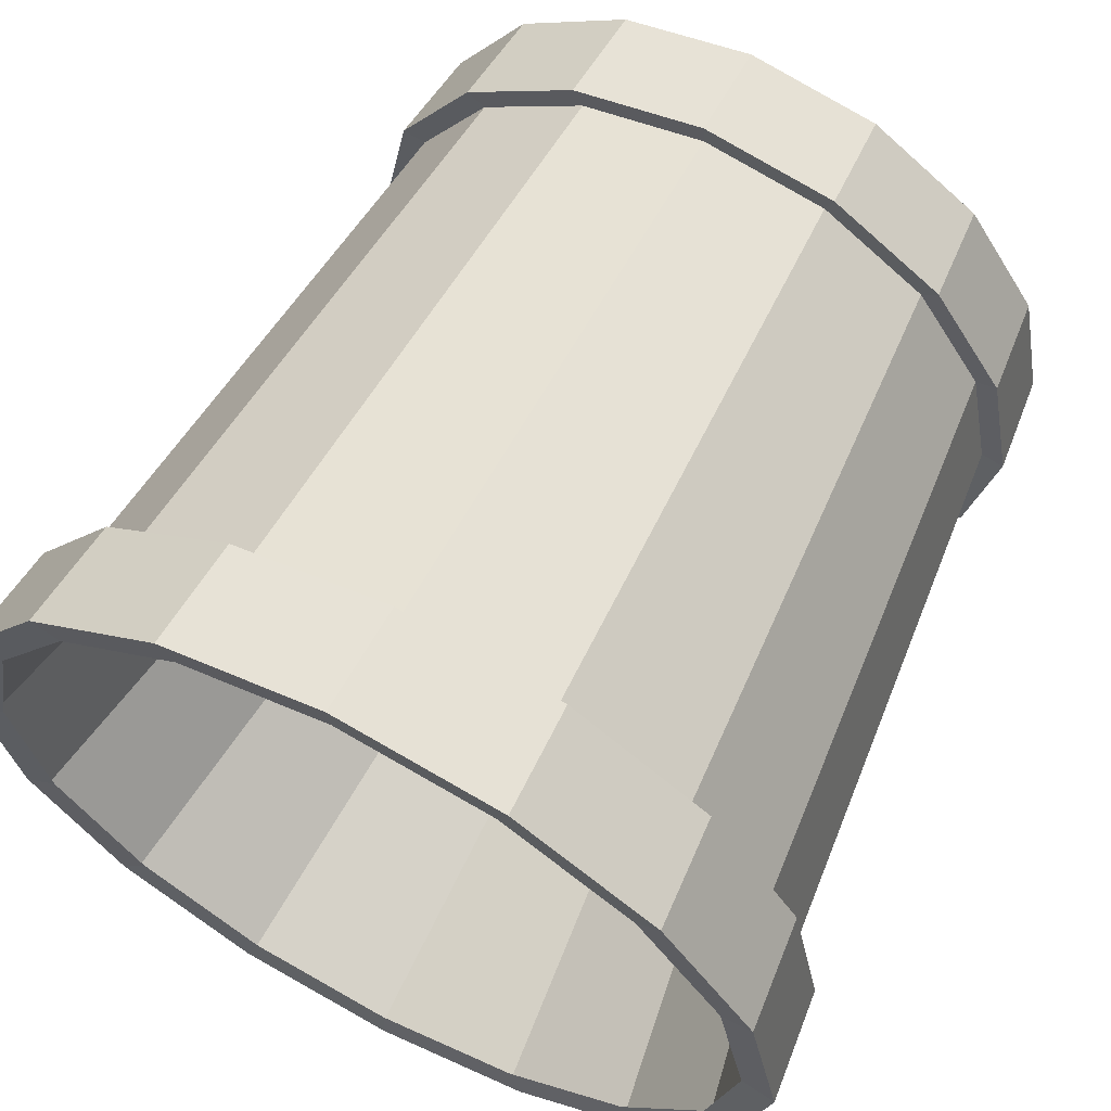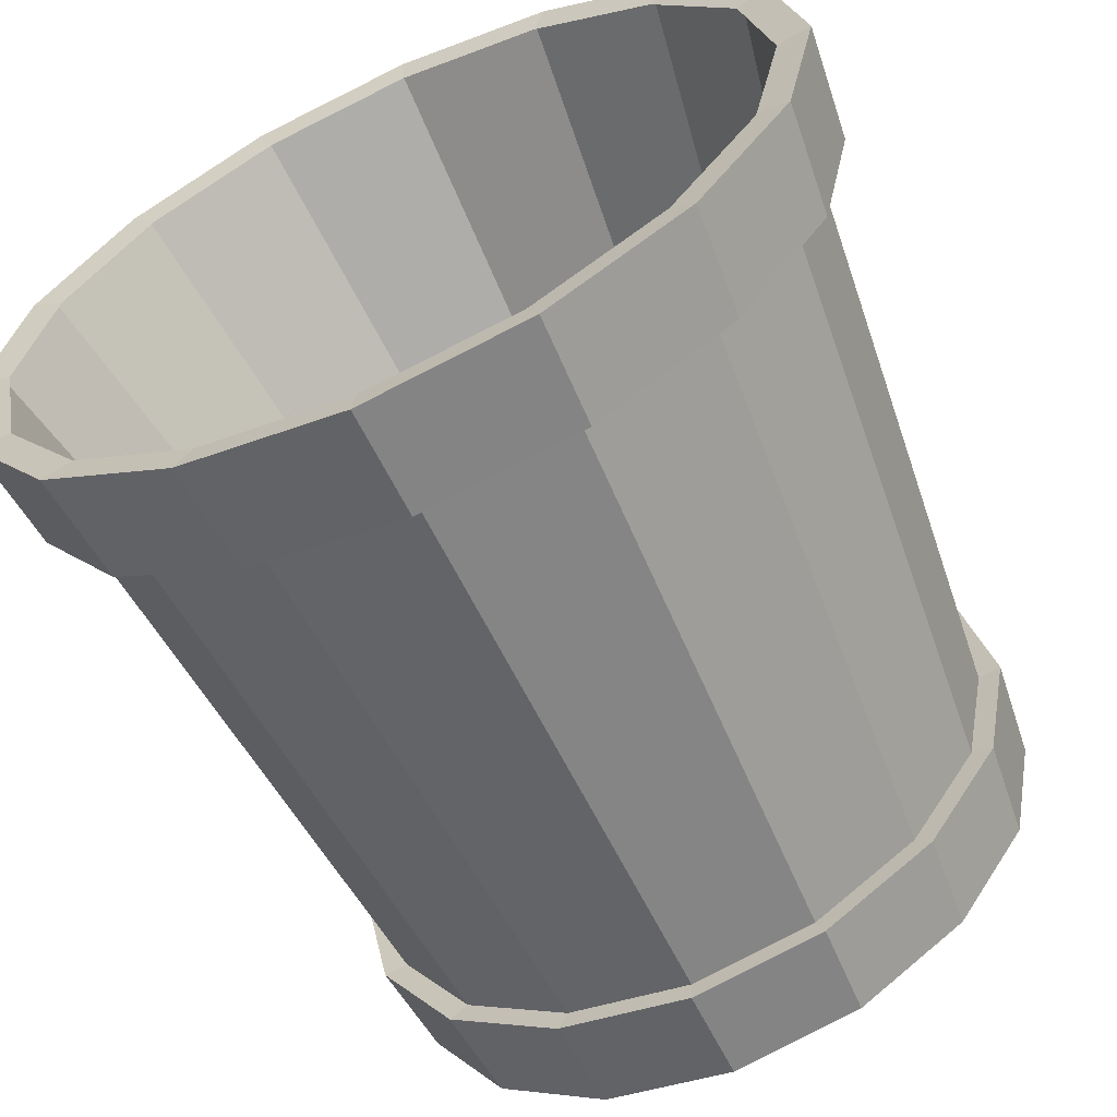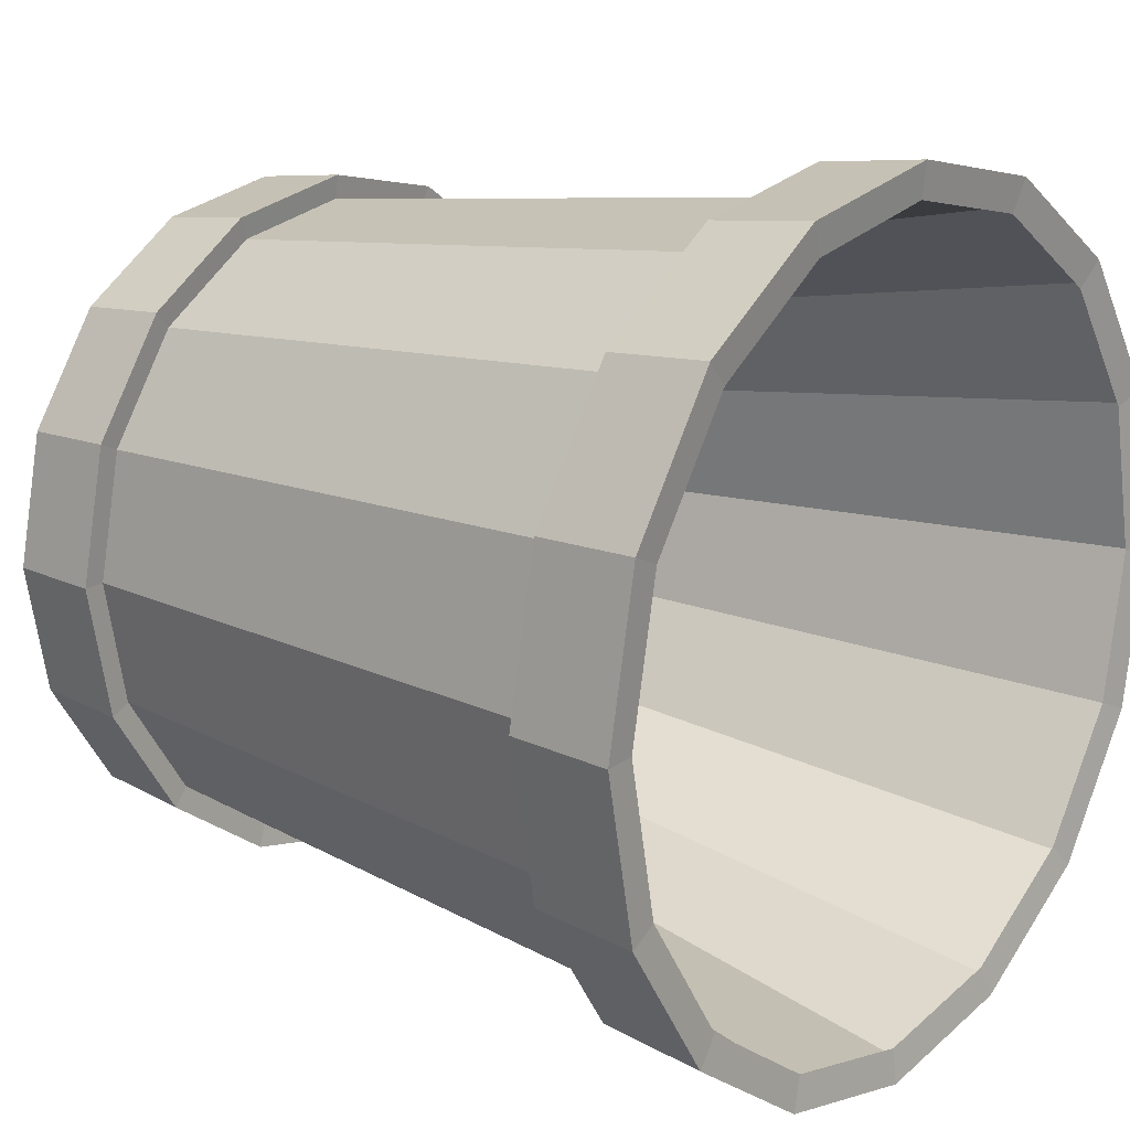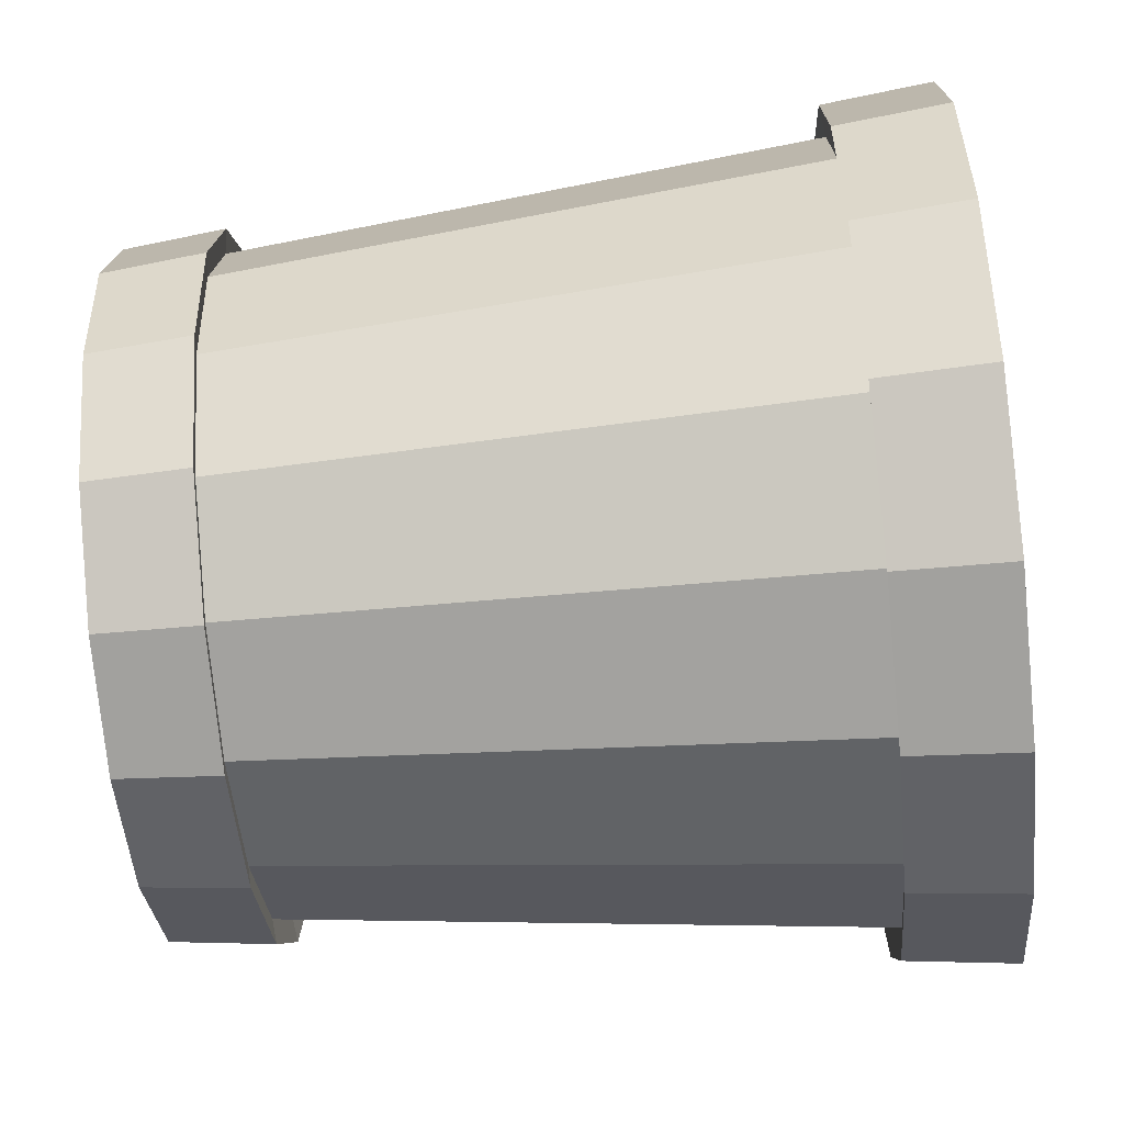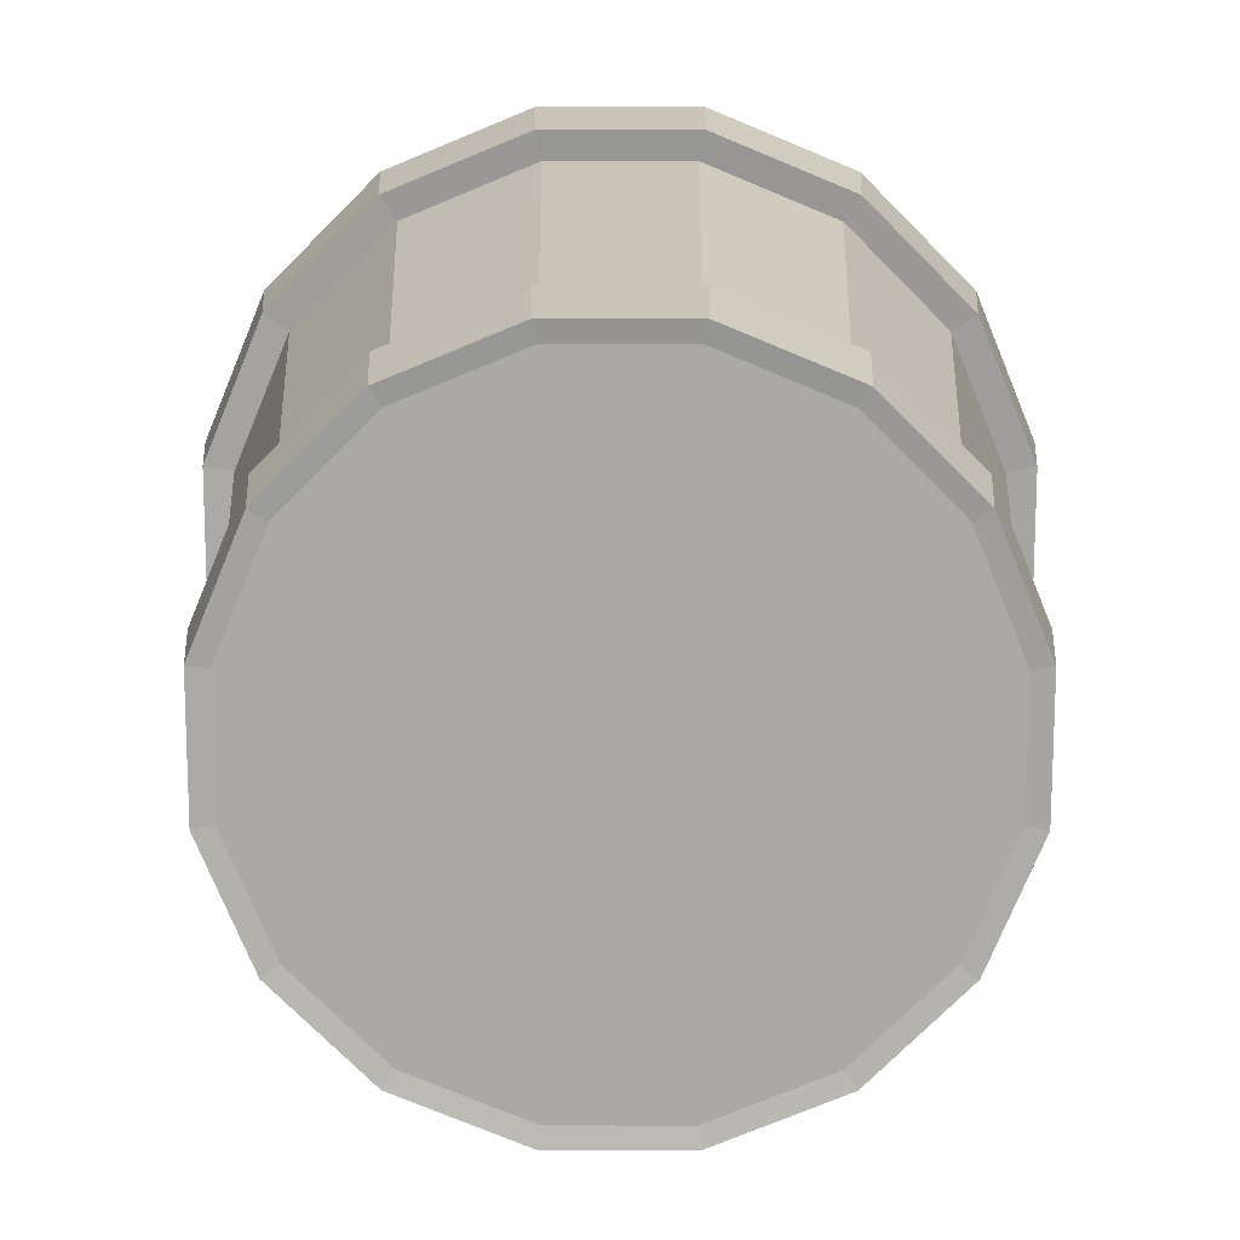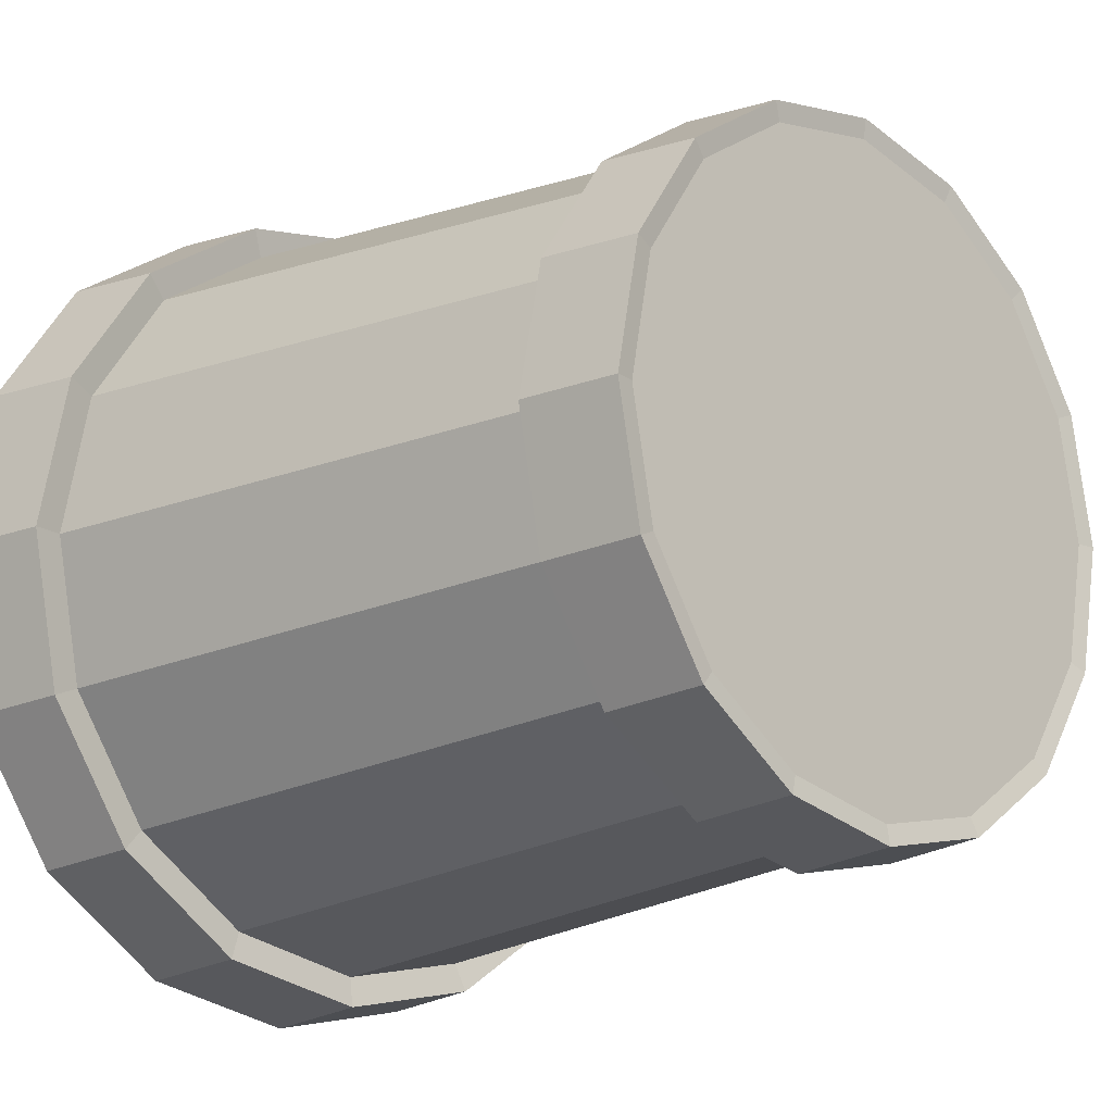
<metadata>
{"format":"obj","ext":"obj","renderer":"f3d","projection":"perspective","resolution":1024,"background":"white","views":[{"elev":63.5,"azim":-152.6,"up":"+Z"},{"elev":-61.9,"azim":-155.6,"up":"+Z"},{"elev":15.8,"azim":129.6,"up":"+Z"},{"elev":-63.0,"azim":95.7,"up":"+Z"},{"elev":-75.5,"azim":146.2,"up":"+Y"},{"elev":-16.5,"azim":-46.1,"up":"+Z"}]}
</metadata>
<code>
o Cylinder
v 0 0.3344 -1.233
v 0 3.357 -1.508
v 0.4718 0.3344 -1.139
v 0.577 3.357 -1.393
v 0.8717 0.3344 -0.8717
v 1.066 3.357 -1.066
v 1.139 0.3344 -0.4718
v 1.393 3.357 -0.577
v 1.233 0.3344 -0
v 1.508 3.357 -0
v 1.139 0.3344 0.4718
v 1.393 3.357 0.577
v 0.8717 0.3344 0.8717
v 1.066 3.357 1.066
v 0.4718 0.3344 1.139
v 0.577 3.357 1.393
v 0 0.3344 1.233
v 0 3.357 1.508
v -0.4718 0.3344 1.139
v -0.577 3.357 1.393
v -0.8717 0.3344 0.8717
v -1.066 3.357 1.066
v -1.139 0.3344 0.4718
v -1.393 3.357 0.577
v -1.233 0.3344 -0
v -1.508 3.357 -0
v -1.139 0.3344 -0.4718
v -1.393 3.357 -0.577
v -0.8717 0.3344 -0.8717
v -1.066 3.357 -1.066
v -0.4718 0.3344 -1.139
v -0.577 3.357 -1.393
v 0 2.961 -1.478
v 0.5657 2.961 -1.366
v 1.045 2.961 -1.045
v 1.366 2.961 -0.5657
v 1.478 2.961 -0
v 1.366 2.961 0.5657
v 1.045 2.961 1.045
v 0.5657 2.961 1.366
v 0 2.961 1.478
v -0.5657 2.961 1.366
v -1.045 2.961 1.045
v -1.366 2.961 0.5657
v -1.478 2.961 -0
v -1.366 2.961 -0.5657
v -1.045 2.961 -1.045
v -0.5657 2.961 -1.366
v 0.4816 0.7053 -1.163
v 0.8898 0.7053 -0.8898
v 1.163 0.7053 -0.4816
v 1.258 0.7053 -0
v 1.163 0.7053 0.4816
v 0.8898 0.7053 0.8898
v 0.4816 0.7053 1.163
v 0 0.7053 1.258
v -0.4816 0.7053 1.163
v -0.8898 0.7053 0.8898
v -1.163 0.7053 0.4816
v -1.258 0.7053 -0
v -1.163 0.7053 -0.4816
v -0.8898 0.7053 -0.8898
v -0.4816 0.7053 -1.163
v 0 0.7053 -1.258
v 0.6283 3.373 -1.517
v 0 3.373 -1.642
v 0 2.945 -1.597
v 1.161 3.373 -1.161
v 1.517 3.373 -0.6283
v 1.642 3.373 -0
v 1.517 3.373 0.6283
v 1.161 3.373 1.161
v 0.6283 3.373 1.517
v 0 3.373 1.642
v -0.6283 3.373 1.517
v -1.161 3.373 1.161
v -1.517 3.373 0.6283
v -1.642 3.373 -0
v -1.517 3.373 -0.6283
v -1.161 3.373 -1.161
v -0.6283 3.373 -1.517
v 0.6111 2.945 -1.475
v 1.129 2.945 -1.129
v 1.475 2.945 -0.6111
v 1.597 2.945 -0
v 1.475 2.945 0.6111
v 1.129 2.945 1.129
v 0.6111 2.945 1.475
v 0 2.945 1.597
v -0.6111 2.945 1.475
v -1.129 2.945 1.129
v -1.475 2.945 0.6111
v -1.597 2.945 -0
v -1.475 2.945 -0.6111
v -1.129 2.945 -1.129
v -0.6111 2.945 -1.475
v 0 0.3233 -1.31
v 0.5012 0.3233 -1.21
v 0.5171 0.7164 -1.248
v 0.9261 0.3233 -0.9261
v 0.9554 0.7164 -0.9554
v 1.21 0.3233 -0.5012
v 1.248 0.7164 -0.5171
v 1.31 0.3233 -0
v 1.351 0.7164 -0
v 1.21 0.3233 0.5012
v 1.248 0.7164 0.5171
v 0.9261 0.3233 0.9261
v 0.9554 0.7164 0.9554
v 0.5012 0.3233 1.21
v 0.5171 0.7164 1.248
v 0 0.3233 1.31
v 0 0.7164 1.351
v -0.5012 0.3233 1.21
v -0.5171 0.7164 1.248
v -0.9261 0.3233 0.9261
v -0.9554 0.7164 0.9554
v -1.21 0.3233 0.5012
v -1.248 0.7164 0.5171
v -1.31 0.3233 -0
v -1.351 0.7164 -0
v -1.21 0.3233 -0.5012
v -1.248 0.7164 -0.5171
v -0.9261 0.3233 -0.9261
v -0.9554 0.7164 -0.9554
v -0.5012 0.3233 -1.21
v -0.5171 0.7164 -1.248
v 0 0.7164 -1.351
v 0.5878 3.357 -1.419
v 0 3.357 -1.536
v 1.086 3.357 -1.086
v 1.419 3.357 -0.5878
v 1.536 3.357 -0
v 1.419 3.357 0.5878
v 1.086 3.357 1.086
v 0.5878 3.357 1.419
v 0 3.357 1.536
v -0.5878 3.357 1.419
v -1.086 3.357 1.086
v -1.419 3.357 0.5878
v -1.536 3.357 -0
v -1.419 3.357 -0.5878
v -1.086 3.357 -1.086
v -0.5878 3.357 -1.419
v 0.3606 0.4413 -0.8706
v -0 0.4413 -0.9423
v 0.6663 0.4413 -0.6663
v 0.8706 0.4413 -0.3606
v 0.9423 0.4413 -0
v 0.8706 0.4413 0.3606
v 0.6663 0.4413 0.6663
v 0.3606 0.4413 0.8706
v -0 0.4413 0.9423
v -0.3606 0.4413 0.8706
v -0.6663 0.4413 0.6663
v -0.8706 0.4413 0.3606
v -0.9423 0.4413 -0
v -0.8706 0.4413 -0.3606
v -0.6663 0.4413 -0.6663
v -0.3606 0.4413 -0.8706
f 32 2 66 81
f 14 16 73 72
f 40 39 87 88
f 22 24 77 76
f 4 6 68 65
f 41 40 88 89
f 42 41 89 90
f 30 32 81 80
f 12 14 72 71
f 43 42 90 91
f 20 22 76 75
f 44 43 91 92
f 2 4 65 66
f 45 44 92 93
f 10 8 132 133
f 28 30 80 79
f 10 12 71 70
f 1 3 5 7 9 11 13 15 17 19 21 23 25 27 29 31
f 63 48 33 64
f 62 47 48 63
f 61 46 47 62
f 60 45 46 61
f 59 44 45 60
f 58 43 44 59
f 57 42 43 58
f 56 41 42 57
f 55 40 41 56
f 54 39 40 55
f 53 38 39 54
f 52 37 38 53
f 51 36 37 52
f 50 35 36 51
f 49 34 35 50
f 64 33 34 49
f 52 53 107 105
f 1 31 126 97
f 15 13 108 110
f 51 52 105 103
f 23 21 116 118
f 50 51 103 101
f 5 3 98 100
f 63 64 128 127
f 49 50 101 99
f 31 29 124 126
f 62 63 127 125
f 13 11 106 108
f 64 49 99 128
f 61 62 125 123
f 21 19 114 116
f 60 61 123 121
f 67 66 65 82
f 82 65 68 83
f 83 68 69 84
f 84 69 70 85
f 85 70 71 86
f 86 71 72 87
f 87 72 73 88
f 88 73 74 89
f 89 74 75 90
f 90 75 76 91
f 91 76 77 92
f 92 77 78 93
f 93 78 79 94
f 94 79 80 95
f 95 80 81 96
f 96 81 66 67
f 39 38 86 87
f 38 37 85 86
f 6 8 69 68
f 24 26 78 77
f 37 36 84 85
f 16 18 74 73
f 36 35 83 84
f 33 48 96 67
f 35 34 82 83
f 8 10 70 69
f 26 28 79 78
f 48 47 95 96
f 34 33 67 82
f 47 46 94 95
f 18 20 75 74
f 46 45 93 94
f 97 128 99 98
f 98 99 101 100
f 100 101 103 102
f 102 103 105 104
f 104 105 107 106
f 106 107 109 108
f 108 109 111 110
f 110 111 113 112
f 112 113 115 114
f 114 115 117 116
f 116 117 119 118
f 118 119 121 120
f 120 121 123 122
f 122 123 125 124
f 124 125 127 126
f 126 127 128 97
f 7 5 100 102
f 53 54 109 107
f 25 23 118 120
f 54 55 111 109
f 17 15 110 112
f 55 56 113 111
f 9 7 102 104
f 56 57 115 113
f 27 25 120 122
f 57 58 117 115
f 19 17 112 114
f 58 59 119 117
f 11 9 104 106
f 59 60 121 119
f 29 27 122 124
f 3 1 97 98
f 137 136 152 153
f 20 18 137 138
f 30 28 142 143
f 6 4 129 131
f 16 14 135 136
f 26 24 140 141
f 12 10 133 134
f 22 20 138 139
f 32 30 143 144
f 8 6 131 132
f 18 16 136 137
f 4 2 130 129
f 28 26 141 142
f 14 12 134 135
f 24 22 139 140
f 2 32 144 130
f 145 146 160 159 158 157 156 155 154 153 152 151 150 149 148 147
f 129 130 146 145
f 130 144 160 146
f 138 137 153 154
f 131 129 145 147
f 139 138 154 155
f 132 131 147 148
f 140 139 155 156
f 133 132 148 149
f 141 140 156 157
f 134 133 149 150
f 142 141 157 158
f 135 134 150 151
f 143 142 158 159
f 136 135 151 152
f 144 143 159 160

</code>
